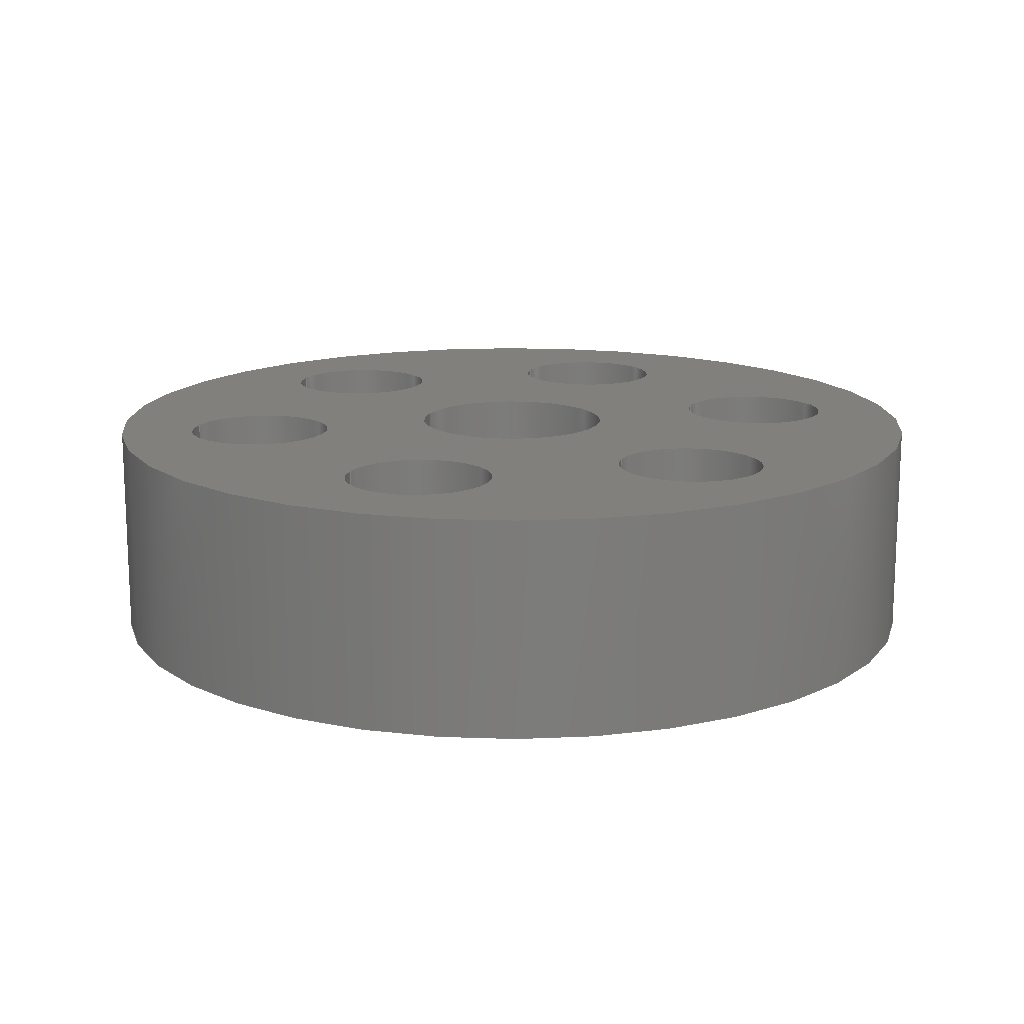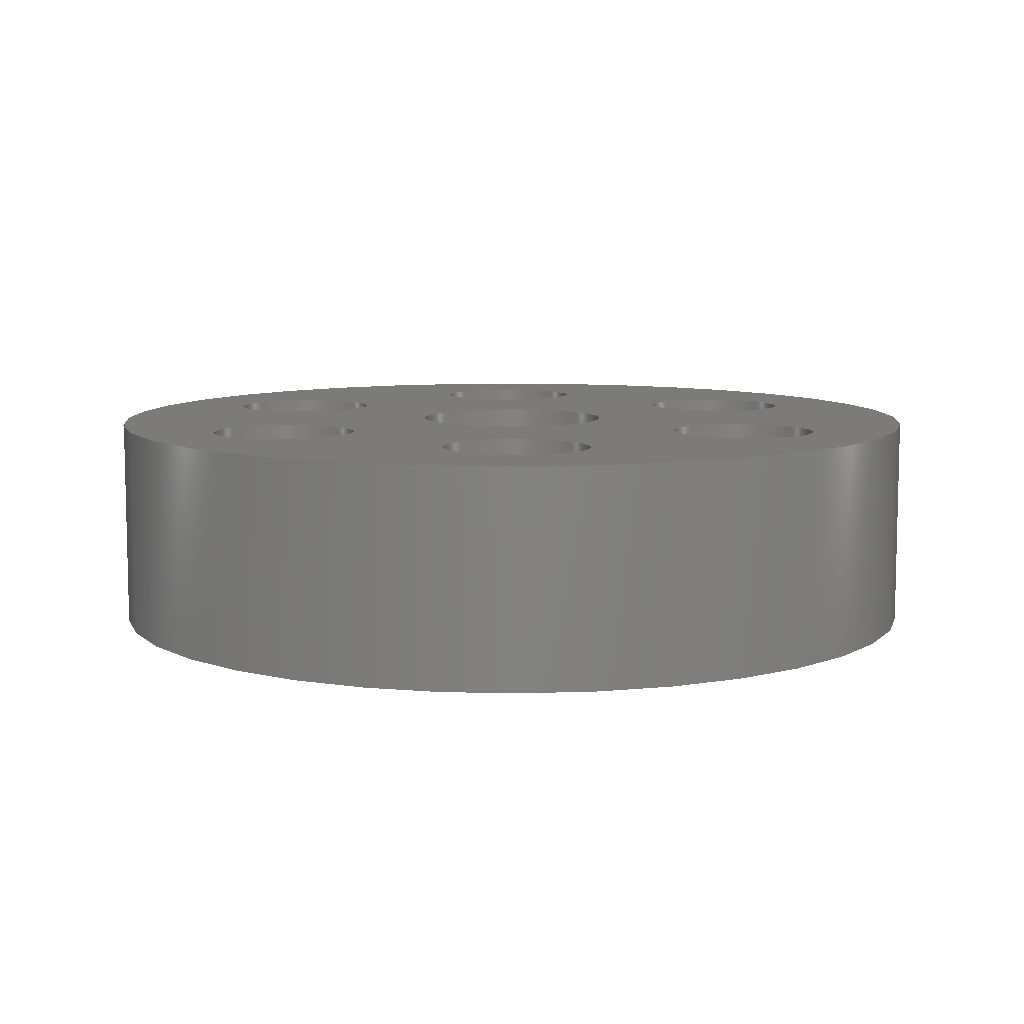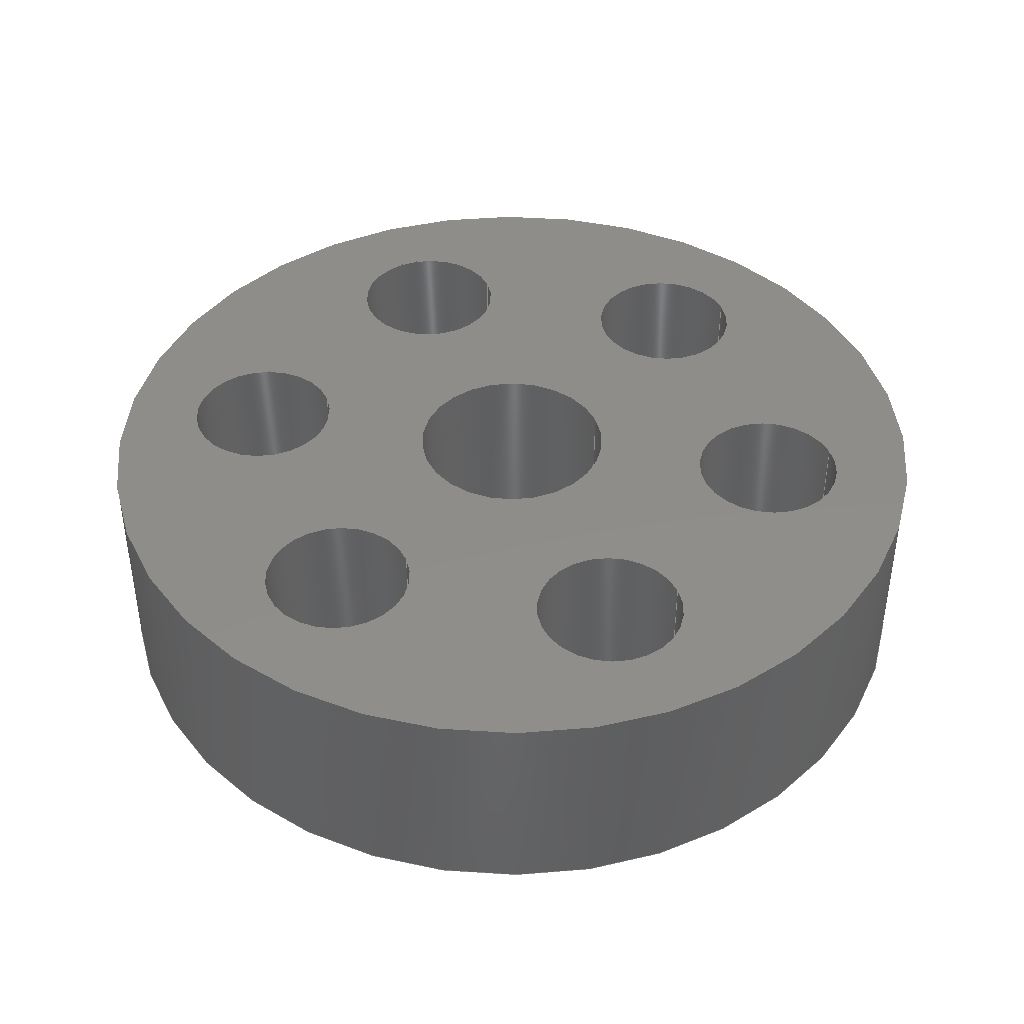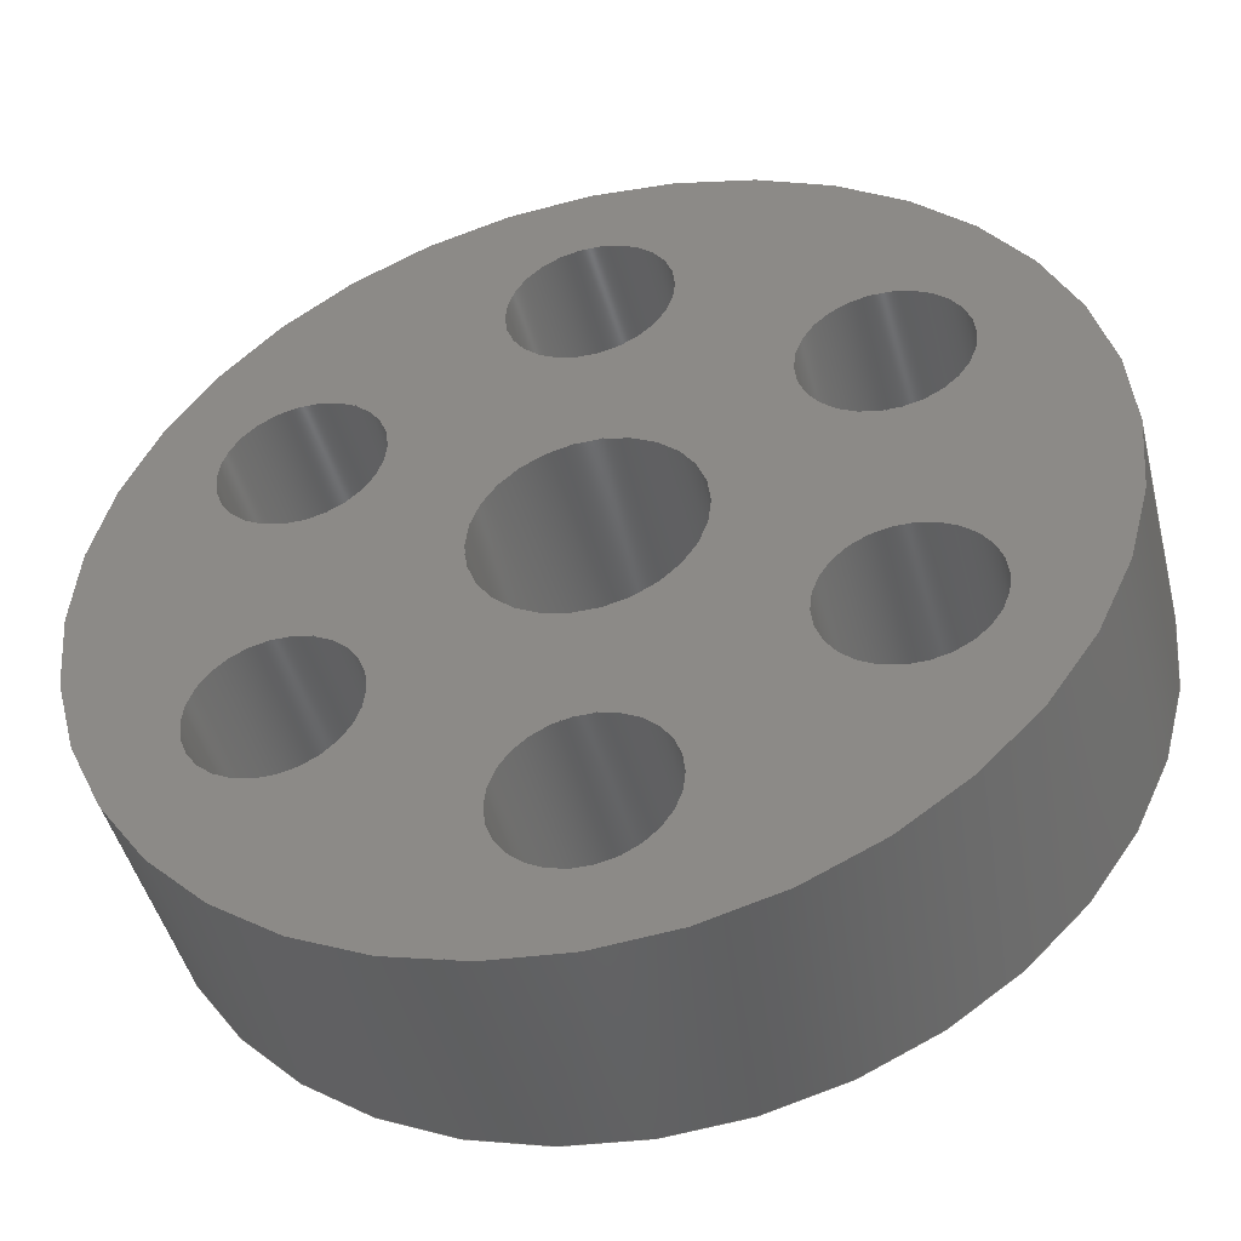
<metadata>
{"format":"step","ext":"step","renderer":"f3d","projection":"perspective","resolution":1024,"background":"white","views":[{"elev":15.0,"azim":-160.6,"up":"+Z"},{"elev":8.5,"azim":-1.0,"up":"+Z"},{"elev":42.2,"azim":-20.6,"up":"+Z"},{"elev":-46.3,"azim":14.0,"up":"+Y"}]}
</metadata>
<code>
ISO-10303-21;
DATA;
#1=SHAPE_REPRESENTATION_RELATIONSHIP('','',#178,#2);
#2=ADVANCED_BREP_SHAPE_REPRESENTATION('',(#176),#304);
#3=PLANE('',#186);
#4=PLANE('',#193);
#5=ORIENTED_EDGE('',*,*,#37,.T.);
#6=ORIENTED_EDGE('',*,*,#38,.F.);
#7=ORIENTED_EDGE('',*,*,#39,.F.);
#8=ORIENTED_EDGE('',*,*,#40,.T.);
#9=ORIENTED_EDGE('',*,*,#41,.F.);
#10=ORIENTED_EDGE('',*,*,#42,.F.);
#11=ORIENTED_EDGE('',*,*,#43,.F.);
#12=ORIENTED_EDGE('',*,*,#44,.F.);
#13=ORIENTED_EDGE('',*,*,#45,.F.);
#14=ORIENTED_EDGE('',*,*,#46,.F.);
#15=ORIENTED_EDGE('',*,*,#37,.F.);
#16=ORIENTED_EDGE('',*,*,#39,.T.);
#17=ORIENTED_EDGE('',*,*,#47,.T.);
#18=ORIENTED_EDGE('',*,*,#48,.T.);
#19=ORIENTED_EDGE('',*,*,#49,.T.);
#20=ORIENTED_EDGE('',*,*,#50,.T.);
#21=ORIENTED_EDGE('',*,*,#51,.T.);
#22=ORIENTED_EDGE('',*,*,#52,.T.);
#23=ORIENTED_EDGE('',*,*,#38,.T.);
#24=ORIENTED_EDGE('',*,*,#40,.F.);
#25=ORIENTED_EDGE('',*,*,#46,.T.);
#26=ORIENTED_EDGE('',*,*,#52,.F.);
#27=ORIENTED_EDGE('',*,*,#45,.T.);
#28=ORIENTED_EDGE('',*,*,#51,.F.);
#29=ORIENTED_EDGE('',*,*,#44,.T.);
#30=ORIENTED_EDGE('',*,*,#50,.F.);
#31=ORIENTED_EDGE('',*,*,#43,.T.);
#32=ORIENTED_EDGE('',*,*,#49,.F.);
#33=ORIENTED_EDGE('',*,*,#42,.T.);
#34=ORIENTED_EDGE('',*,*,#48,.F.);
#35=ORIENTED_EDGE('',*,*,#41,.T.);
#36=ORIENTED_EDGE('',*,*,#47,.F.);
#37=EDGE_CURVE('',#53,#53,#69,.T.);
#38=EDGE_CURVE('',#54,#54,#70,.T.);
#39=EDGE_CURVE('',#55,#55,#71,.T.);
#40=EDGE_CURVE('',#56,#56,#72,.T.);
#41=EDGE_CURVE('',#57,#57,#73,.T.);
#42=EDGE_CURVE('',#58,#58,#74,.T.);
#43=EDGE_CURVE('',#59,#59,#75,.T.);
#44=EDGE_CURVE('',#60,#60,#76,.T.);
#45=EDGE_CURVE('',#61,#61,#77,.T.);
#46=EDGE_CURVE('',#62,#62,#78,.T.);
#47=EDGE_CURVE('',#63,#63,#79,.T.);
#48=EDGE_CURVE('',#64,#64,#80,.T.);
#49=EDGE_CURVE('',#65,#65,#81,.T.);
#50=EDGE_CURVE('',#66,#66,#82,.T.);
#51=EDGE_CURVE('',#67,#67,#83,.T.);
#52=EDGE_CURVE('',#68,#68,#84,.T.);
#53=VERTEX_POINT('',#263);
#54=VERTEX_POINT('',#265);
#55=VERTEX_POINT('',#268);
#56=VERTEX_POINT('',#270);
#57=VERTEX_POINT('',#273);
#58=VERTEX_POINT('',#275);
#59=VERTEX_POINT('',#277);
#60=VERTEX_POINT('',#279);
#61=VERTEX_POINT('',#281);
#62=VERTEX_POINT('',#283);
#63=VERTEX_POINT('',#286);
#64=VERTEX_POINT('',#288);
#65=VERTEX_POINT('',#290);
#66=VERTEX_POINT('',#292);
#67=VERTEX_POINT('',#294);
#68=VERTEX_POINT('',#296);
#69=CIRCLE('',#181,0.003);
#70=CIRCLE('',#182,0.003);
#71=CIRCLE('',#184,0.013);
#72=CIRCLE('',#185,0.013);
#73=CIRCLE('',#187,0.00225);
#74=CIRCLE('',#188,0.00225);
#75=CIRCLE('',#189,0.00225);
#76=CIRCLE('',#190,0.00225);
#77=CIRCLE('',#191,0.00225);
#78=CIRCLE('',#192,0.00225);
#79=CIRCLE('',#194,0.00225);
#80=CIRCLE('',#195,0.00225);
#81=CIRCLE('',#196,0.00225);
#82=CIRCLE('',#197,0.00225);
#83=CIRCLE('',#198,0.00225);
#84=CIRCLE('',#199,0.00225);
#85=EDGE_LOOP('',(#5));
#86=EDGE_LOOP('',(#6));
#87=EDGE_LOOP('',(#7));
#88=EDGE_LOOP('',(#8));
#89=EDGE_LOOP('',(#9));
#90=EDGE_LOOP('',(#10));
#91=EDGE_LOOP('',(#11));
#92=EDGE_LOOP('',(#12));
#93=EDGE_LOOP('',(#13));
#94=EDGE_LOOP('',(#14));
#95=EDGE_LOOP('',(#15));
#96=EDGE_LOOP('',(#16));
#97=EDGE_LOOP('',(#17));
#98=EDGE_LOOP('',(#18));
#99=EDGE_LOOP('',(#19));
#100=EDGE_LOOP('',(#20));
#101=EDGE_LOOP('',(#21));
#102=EDGE_LOOP('',(#22));
#103=EDGE_LOOP('',(#23));
#104=EDGE_LOOP('',(#24));
#105=EDGE_LOOP('',(#25));
#106=EDGE_LOOP('',(#26));
#107=EDGE_LOOP('',(#27));
#108=EDGE_LOOP('',(#28));
#109=EDGE_LOOP('',(#29));
#110=EDGE_LOOP('',(#30));
#111=EDGE_LOOP('',(#31));
#112=EDGE_LOOP('',(#32));
#113=EDGE_LOOP('',(#33));
#114=EDGE_LOOP('',(#34));
#115=EDGE_LOOP('',(#35));
#116=EDGE_LOOP('',(#36));
#117=FACE_BOUND('',#85,.T.);
#118=FACE_BOUND('',#86,.T.);
#119=FACE_BOUND('',#87,.T.);
#120=FACE_BOUND('',#88,.T.);
#121=FACE_BOUND('',#89,.T.);
#122=FACE_BOUND('',#90,.T.);
#123=FACE_BOUND('',#91,.T.);
#124=FACE_BOUND('',#92,.T.);
#125=FACE_BOUND('',#93,.T.);
#126=FACE_BOUND('',#94,.T.);
#127=FACE_BOUND('',#95,.T.);
#128=FACE_BOUND('',#96,.T.);
#129=FACE_BOUND('',#97,.T.);
#130=FACE_BOUND('',#98,.T.);
#131=FACE_BOUND('',#99,.T.);
#132=FACE_BOUND('',#100,.T.);
#133=FACE_BOUND('',#101,.T.);
#134=FACE_BOUND('',#102,.T.);
#135=FACE_BOUND('',#103,.T.);
#136=FACE_BOUND('',#104,.T.);
#137=FACE_BOUND('',#105,.T.);
#138=FACE_BOUND('',#106,.T.);
#139=FACE_BOUND('',#107,.T.);
#140=FACE_BOUND('',#108,.T.);
#141=FACE_BOUND('',#109,.T.);
#142=FACE_BOUND('',#110,.T.);
#143=FACE_BOUND('',#111,.T.);
#144=FACE_BOUND('',#112,.T.);
#145=FACE_BOUND('',#113,.T.);
#146=FACE_BOUND('',#114,.T.);
#147=FACE_BOUND('',#115,.T.);
#148=FACE_BOUND('',#116,.T.);
#149=CYLINDRICAL_SURFACE('',#180,0.003);
#150=CYLINDRICAL_SURFACE('',#183,0.013);
#151=CYLINDRICAL_SURFACE('',#200,0.00225);
#152=CYLINDRICAL_SURFACE('',#201,0.00225);
#153=CYLINDRICAL_SURFACE('',#202,0.00225);
#154=CYLINDRICAL_SURFACE('',#203,0.00225);
#155=CYLINDRICAL_SURFACE('',#204,0.00225);
#156=CYLINDRICAL_SURFACE('',#205,0.00225);
#157=ADVANCED_FACE('',(#117,#118),#149,.F.);
#158=ADVANCED_FACE('',(#119,#120),#150,.T.);
#159=ADVANCED_FACE('',(#121,#122,#123,#124,#125,#126,#127,#128),#3,.T.);
#160=ADVANCED_FACE('',(#129,#130,#131,#132,#133,#134,#135,#136),#4,.F.);
#161=ADVANCED_FACE('',(#137,#138),#151,.F.);
#162=ADVANCED_FACE('',(#139,#140),#152,.F.);
#163=ADVANCED_FACE('',(#141,#142),#153,.F.);
#164=ADVANCED_FACE('',(#143,#144),#154,.F.);
#165=ADVANCED_FACE('',(#145,#146),#155,.F.);
#166=ADVANCED_FACE('',(#147,#148),#156,.F.);
#167=CLOSED_SHELL('',(#157,#158,#159,#160,#161,#162,#163,#164,#165,#166));
#168=STYLED_ITEM('',(#169),#176);
#169=PRESENTATION_STYLE_ASSIGNMENT((#170));
#170=SURFACE_STYLE_USAGE(.BOTH.,#171);
#171=SURFACE_SIDE_STYLE('',(#172));
#172=SURFACE_STYLE_FILL_AREA(#173);
#173=FILL_AREA_STYLE('',(#174));
#174=FILL_AREA_STYLE_COLOUR('',#175);
#175=COLOUR_RGB('',0.6157,0.8118,0.9294);
#176=MANIFOLD_SOLID_BREP('Part 1',#167);
#177=SHAPE_DEFINITION_REPRESENTATION(#309,#178);
#178=SHAPE_REPRESENTATION('Part 1',(#179),#304);
#179=AXIS2_PLACEMENT_3D('',#260,#206,#207);
#180=AXIS2_PLACEMENT_3D('',#261,#208,#209);
#181=AXIS2_PLACEMENT_3D('',#262,#210,#211);
#182=AXIS2_PLACEMENT_3D('',#264,#212,#213);
#183=AXIS2_PLACEMENT_3D('',#266,#214,#215);
#184=AXIS2_PLACEMENT_3D('',#267,#216,#217);
#185=AXIS2_PLACEMENT_3D('',#269,#218,#219);
#186=AXIS2_PLACEMENT_3D('',#271,#220,#221);
#187=AXIS2_PLACEMENT_3D('',#272,#222,#223);
#188=AXIS2_PLACEMENT_3D('',#274,#224,#225);
#189=AXIS2_PLACEMENT_3D('',#276,#226,#227);
#190=AXIS2_PLACEMENT_3D('',#278,#228,#229);
#191=AXIS2_PLACEMENT_3D('',#280,#230,#231);
#192=AXIS2_PLACEMENT_3D('',#282,#232,#233);
#193=AXIS2_PLACEMENT_3D('',#284,#234,#235);
#194=AXIS2_PLACEMENT_3D('',#285,#236,#237);
#195=AXIS2_PLACEMENT_3D('',#287,#238,#239);
#196=AXIS2_PLACEMENT_3D('',#289,#240,#241);
#197=AXIS2_PLACEMENT_3D('',#291,#242,#243);
#198=AXIS2_PLACEMENT_3D('',#293,#244,#245);
#199=AXIS2_PLACEMENT_3D('',#295,#246,#247);
#200=AXIS2_PLACEMENT_3D('',#297,#248,#249);
#201=AXIS2_PLACEMENT_3D('',#298,#250,#251);
#202=AXIS2_PLACEMENT_3D('',#299,#252,#253);
#203=AXIS2_PLACEMENT_3D('',#300,#254,#255);
#204=AXIS2_PLACEMENT_3D('',#301,#256,#257);
#205=AXIS2_PLACEMENT_3D('',#302,#258,#259);
#206=DIRECTION('',(0,0,1));
#207=DIRECTION('',(1,0,0));
#208=DIRECTION('',(0,0,-1));
#209=DIRECTION('',(-1,0,0));
#210=DIRECTION('',(0,0,1));
#211=DIRECTION('',(1,0,0));
#212=DIRECTION('',(0,0,1));
#213=DIRECTION('',(1,0,0));
#214=DIRECTION('',(0,0,-1));
#215=DIRECTION('',(-1,0,0));
#216=DIRECTION('',(0,0,1));
#217=DIRECTION('',(1,0,0));
#218=DIRECTION('',(0,0,1));
#219=DIRECTION('',(1,0,0));
#220=DIRECTION('',(0,0,1));
#221=DIRECTION('',(1,0,0));
#222=DIRECTION('',(0,0,1));
#223=DIRECTION('',(1,0,0));
#224=DIRECTION('',(0,0,1));
#225=DIRECTION('',(1,0,0));
#226=DIRECTION('',(0,0,1));
#227=DIRECTION('',(1,0,0));
#228=DIRECTION('',(0,0,1));
#229=DIRECTION('',(1,0,0));
#230=DIRECTION('',(0,0,1));
#231=DIRECTION('',(1,0,0));
#232=DIRECTION('',(0,0,1));
#233=DIRECTION('',(1,0,0));
#234=DIRECTION('',(0,0,1));
#235=DIRECTION('',(1,0,0));
#236=DIRECTION('',(0,0,1));
#237=DIRECTION('',(1,0,0));
#238=DIRECTION('',(0,0,1));
#239=DIRECTION('',(1,0,0));
#240=DIRECTION('',(0,0,1));
#241=DIRECTION('',(1,0,0));
#242=DIRECTION('',(0,0,1));
#243=DIRECTION('',(1,0,0));
#244=DIRECTION('',(0,0,1));
#245=DIRECTION('',(1,0,0));
#246=DIRECTION('',(0,0,1));
#247=DIRECTION('',(1,0,0));
#248=DIRECTION('',(0,0,1));
#249=DIRECTION('',(1,0,0));
#250=DIRECTION('',(0,0,1));
#251=DIRECTION('',(1,0,0));
#252=DIRECTION('',(0,0,1));
#253=DIRECTION('',(1,0,0));
#254=DIRECTION('',(0,0,1));
#255=DIRECTION('',(1,0,0));
#256=DIRECTION('',(0,0,1));
#257=DIRECTION('',(1,0,0));
#258=DIRECTION('',(0,0,1));
#259=DIRECTION('',(1,0,0));
#260=CARTESIAN_POINT('',(0,0,0));
#261=CARTESIAN_POINT('',(0,1.837e-19,0.0065));
#262=CARTESIAN_POINT('',(0,1.837e-19,0.0065));
#263=CARTESIAN_POINT('',(0.003,1.837e-19,0.0065));
#264=CARTESIAN_POINT('',(0,1.837e-19,0));
#265=CARTESIAN_POINT('',(0.003,1.837e-19,0));
#266=CARTESIAN_POINT('',(0,7.96e-19,0.0065));
#267=CARTESIAN_POINT('',(0,7.96e-19,0.0065));
#268=CARTESIAN_POINT('',(0.013,7.96e-19,0.0065));
#269=CARTESIAN_POINT('',(0,7.96e-19,0));
#270=CARTESIAN_POINT('',(0.013,7.96e-19,0));
#271=CARTESIAN_POINT('',(0,0,0.0065));
#272=CARTESIAN_POINT('',(0.007361,0.00425,0.0065));
#273=CARTESIAN_POINT('',(0.009611,0.00425,0.0065));
#274=CARTESIAN_POINT('',(0.007361,-0.00425,0.0065));
#275=CARTESIAN_POINT('',(0.009611,-0.00425,0.0065));
#276=CARTESIAN_POINT('',(-1.735e-18,-0.0085,0.0065));
#277=CARTESIAN_POINT('',(0.00225,-0.0085,0.0065));
#278=CARTESIAN_POINT('',(-0.007361,-0.00425,0.0065));
#279=CARTESIAN_POINT('',(-0.005111,-0.00425,0.0065));
#280=CARTESIAN_POINT('',(-0.007361,0.00425,0.0065));
#281=CARTESIAN_POINT('',(-0.005111,0.00425,0.0065));
#282=CARTESIAN_POINT('',(0,0.0085,0.0065));
#283=CARTESIAN_POINT('',(0.00225,0.0085,0.0065));
#284=CARTESIAN_POINT('',(0,0,0));
#285=CARTESIAN_POINT('',(0.007361,0.00425,0));
#286=CARTESIAN_POINT('',(0.009611,0.00425,0));
#287=CARTESIAN_POINT('',(0.007361,-0.00425,0));
#288=CARTESIAN_POINT('',(0.009611,-0.00425,0));
#289=CARTESIAN_POINT('',(-1.735e-18,-0.0085,0));
#290=CARTESIAN_POINT('',(0.00225,-0.0085,0));
#291=CARTESIAN_POINT('',(-0.007361,-0.00425,0));
#292=CARTESIAN_POINT('',(-0.005111,-0.00425,0));
#293=CARTESIAN_POINT('',(-0.007361,0.00425,0));
#294=CARTESIAN_POINT('',(-0.005111,0.00425,0));
#295=CARTESIAN_POINT('',(0,0.0085,0));
#296=CARTESIAN_POINT('',(0.00225,0.0085,0));
#297=CARTESIAN_POINT('',(0,0.0085,-0.03085));
#298=CARTESIAN_POINT('',(-0.007361,0.00425,-0.03085));
#299=CARTESIAN_POINT('',(-0.007361,-0.00425,-0.03085));
#300=CARTESIAN_POINT('',(-1.735e-18,-0.0085,-0.03085));
#301=CARTESIAN_POINT('',(0.007361,-0.00425,-0.03085));
#302=CARTESIAN_POINT('',(0.007361,0.00425,-0.03085));
#303=MECHANICAL_DESIGN_GEOMETRIC_PRESENTATION_REPRESENTATION('',(#168),
#304);
#304=(
GEOMETRIC_REPRESENTATION_CONTEXT(3)
GLOBAL_UNCERTAINTY_ASSIGNED_CONTEXT((#305))
GLOBAL_UNIT_ASSIGNED_CONTEXT((#308,#307,#306))
REPRESENTATION_CONTEXT('Part 1','TOP_LEVEL_ASSEMBLY_PART')
);
#305=UNCERTAINTY_MEASURE_WITH_UNIT(LENGTH_MEASURE(5e-06),#308,
'DISTANCE_ACCURACY_VALUE','Maximum Tolerance applied to model');
#306=(
NAMED_UNIT(*)
SI_UNIT($,.STERADIAN.)
SOLID_ANGLE_UNIT()
);
#307=(
NAMED_UNIT(*)
PLANE_ANGLE_UNIT()
SI_UNIT($,.RADIAN.)
);
#308=(
LENGTH_UNIT()
NAMED_UNIT(*)
SI_UNIT($,.METRE.)
);
#309=PRODUCT_DEFINITION_SHAPE('','',#310);
#310=PRODUCT_DEFINITION('','',#312,#311);
#311=PRODUCT_DEFINITION_CONTEXT('',#318,'design');
#312=PRODUCT_DEFINITION_FORMATION_WITH_SPECIFIED_SOURCE('','',#314,
 .NOT_KNOWN.);
#313=PRODUCT_RELATED_PRODUCT_CATEGORY('','',(#314));
#314=PRODUCT('Part 1','Part 1','Part 1',(#316));
#315=PRODUCT_CATEGORY('','');
#316=PRODUCT_CONTEXT('',#318,'mechanical');
#317=APPLICATION_PROTOCOL_DEFINITION('international standard',
'ap242_managed_model_based_3d_engineering',2011,#318);
#318=APPLICATION_CONTEXT('managed model based 3d engineering');
ENDSEC;
END-ISO-10303-21;

</code>
